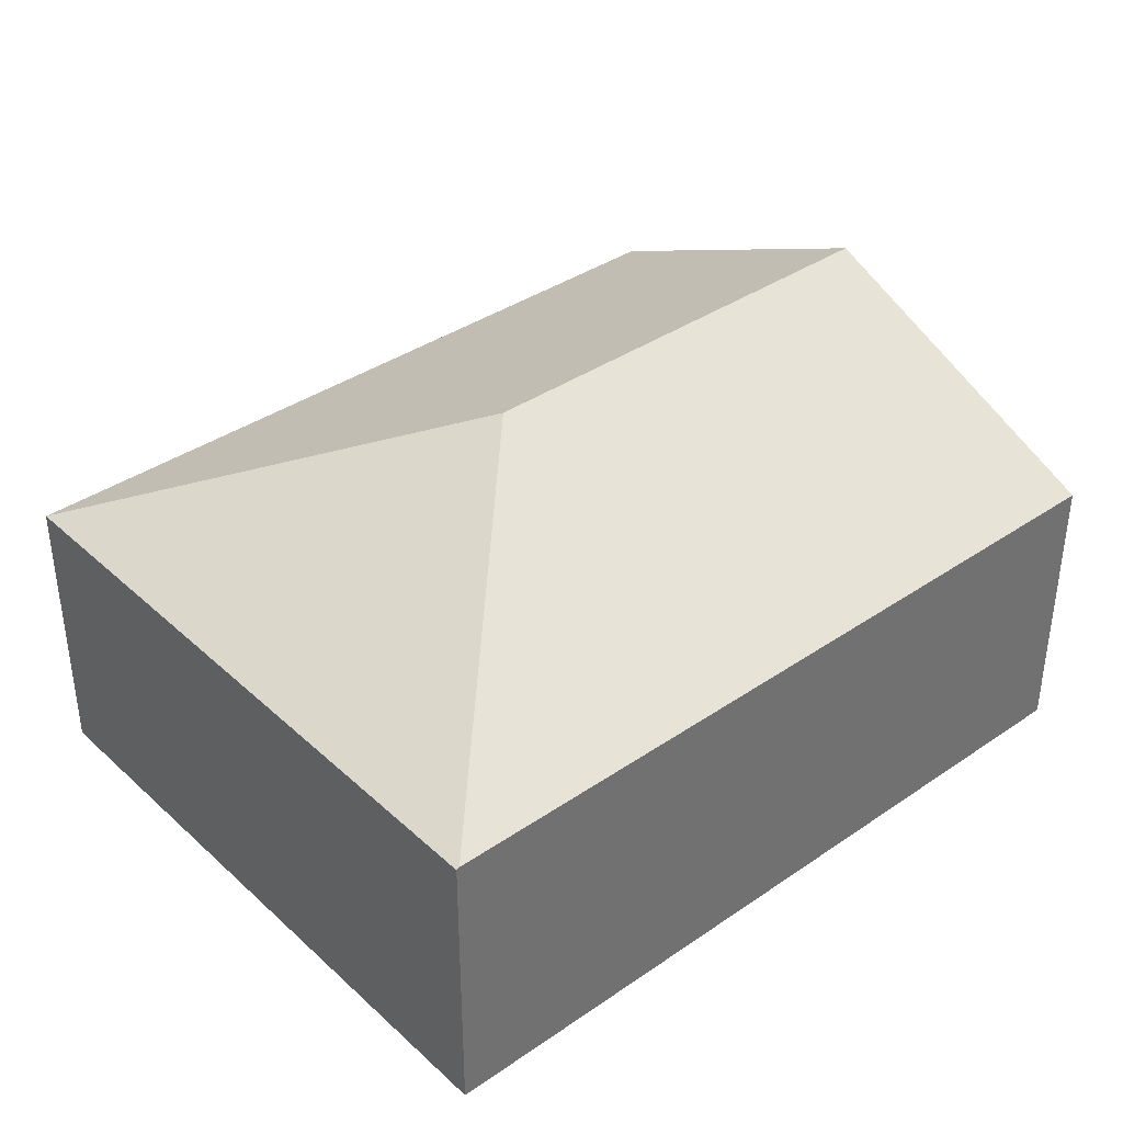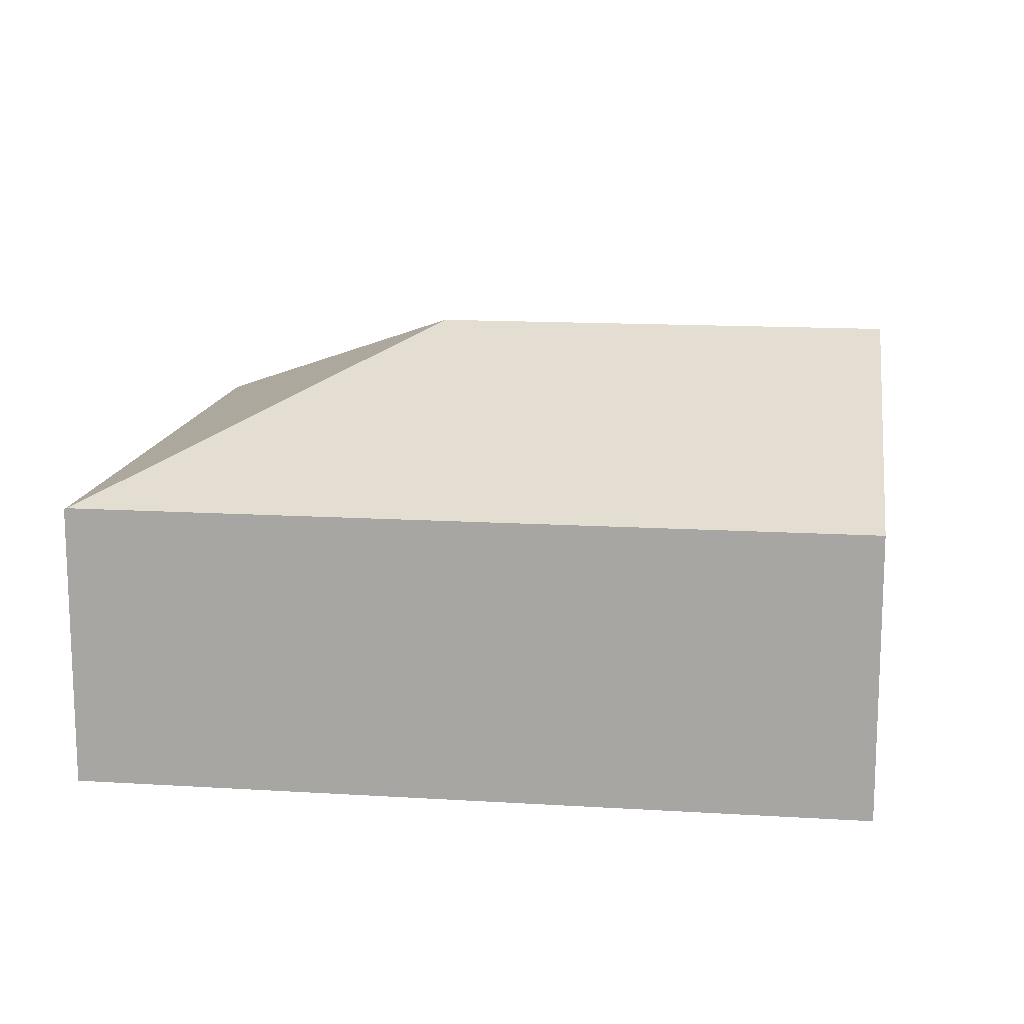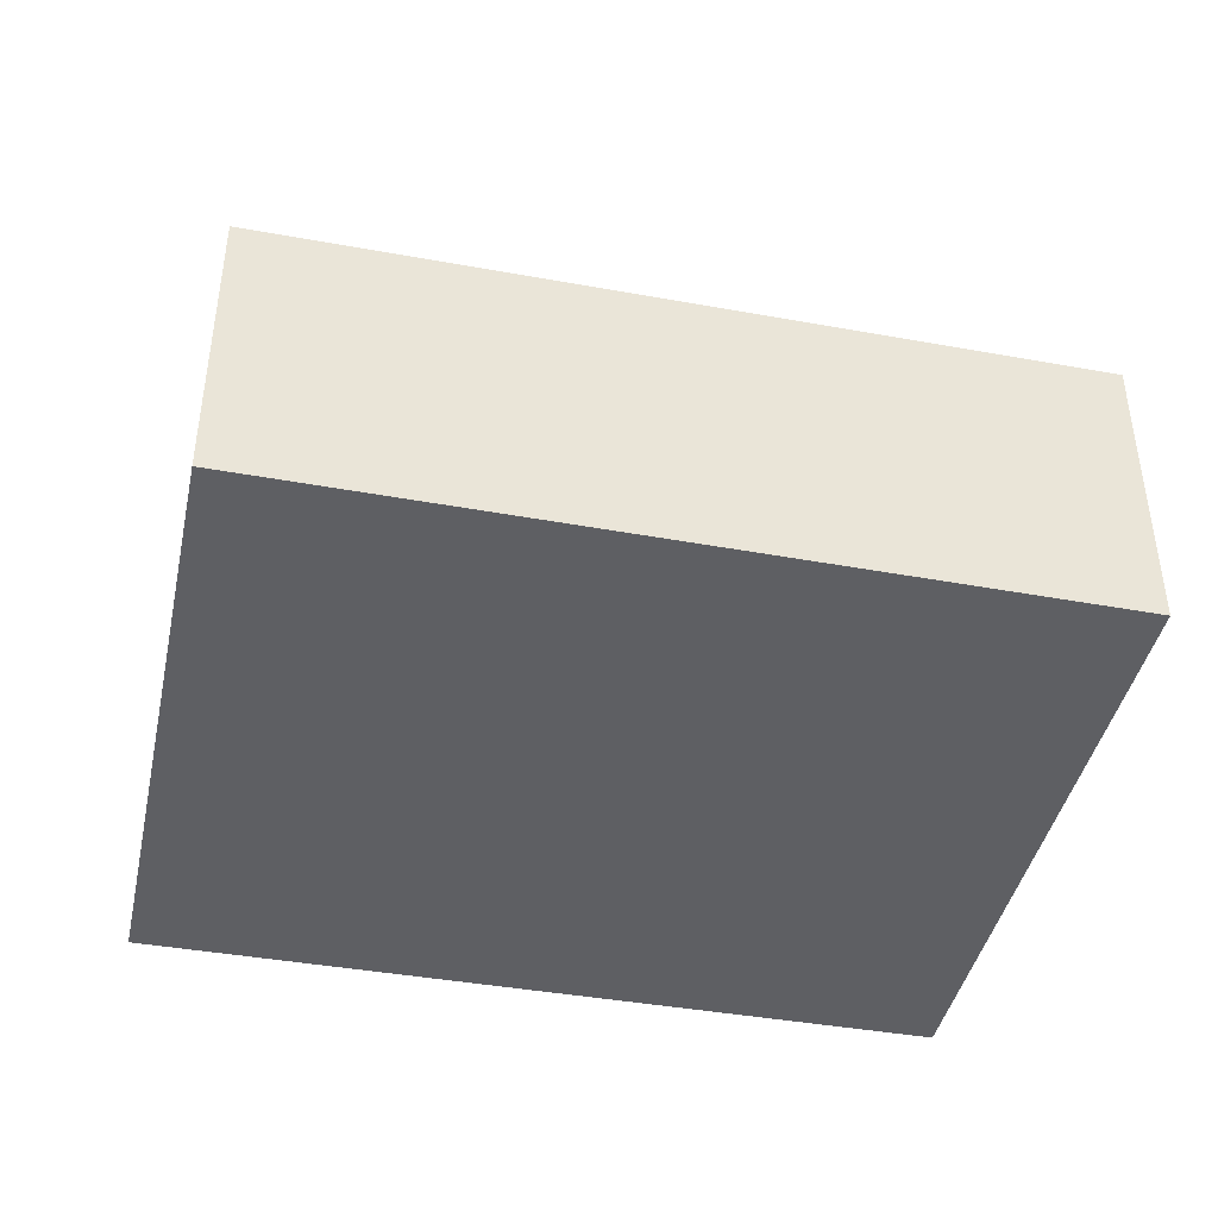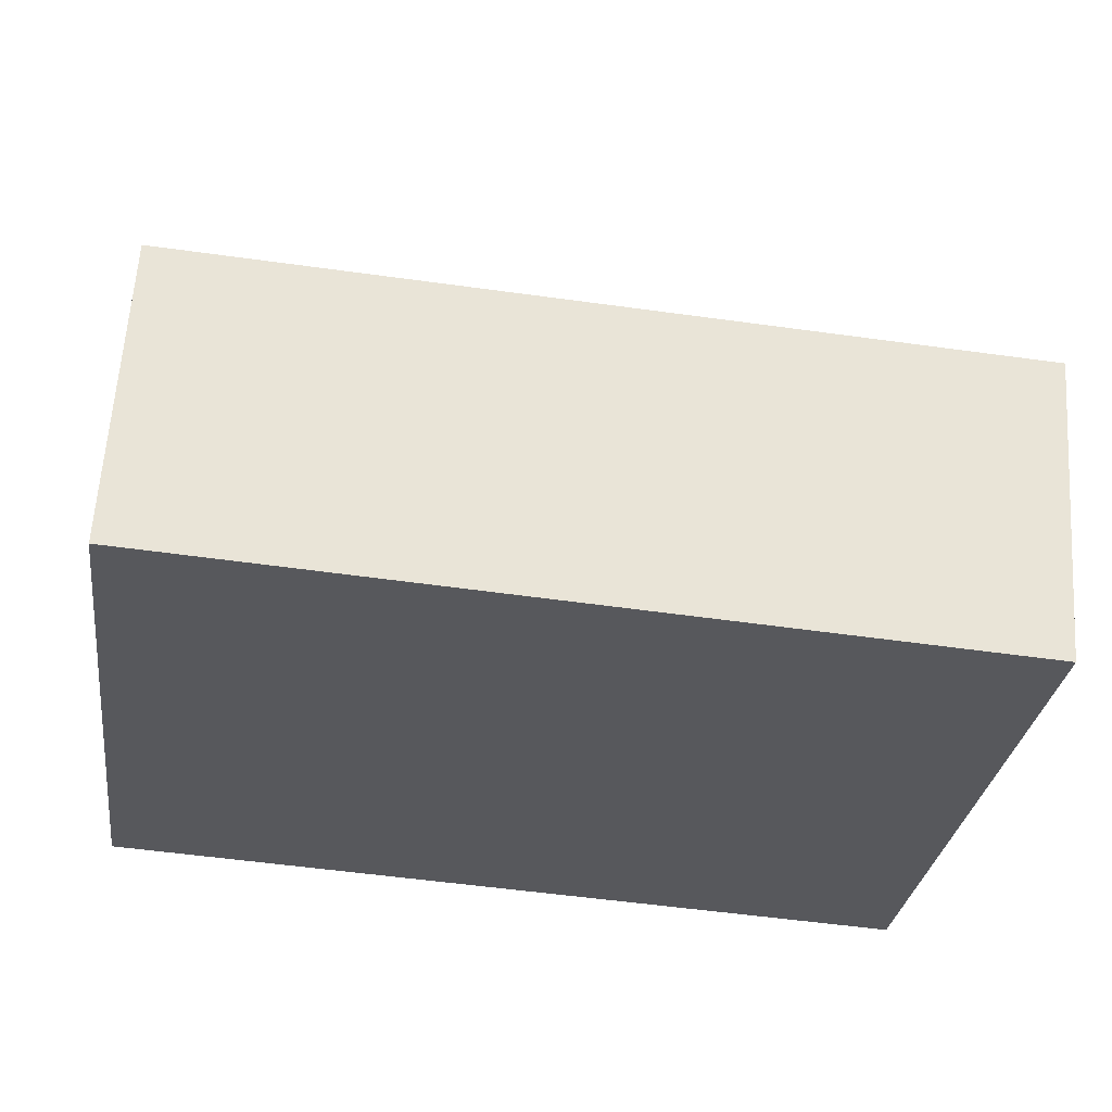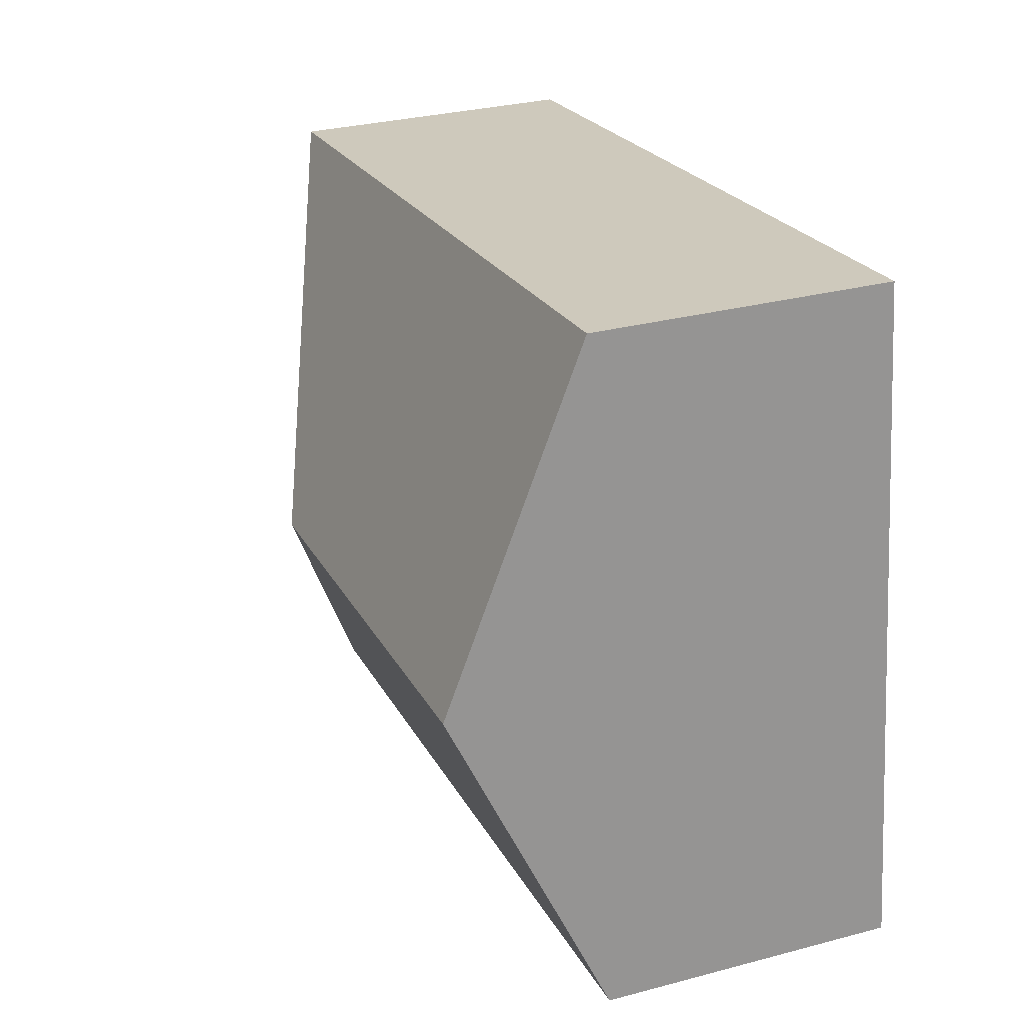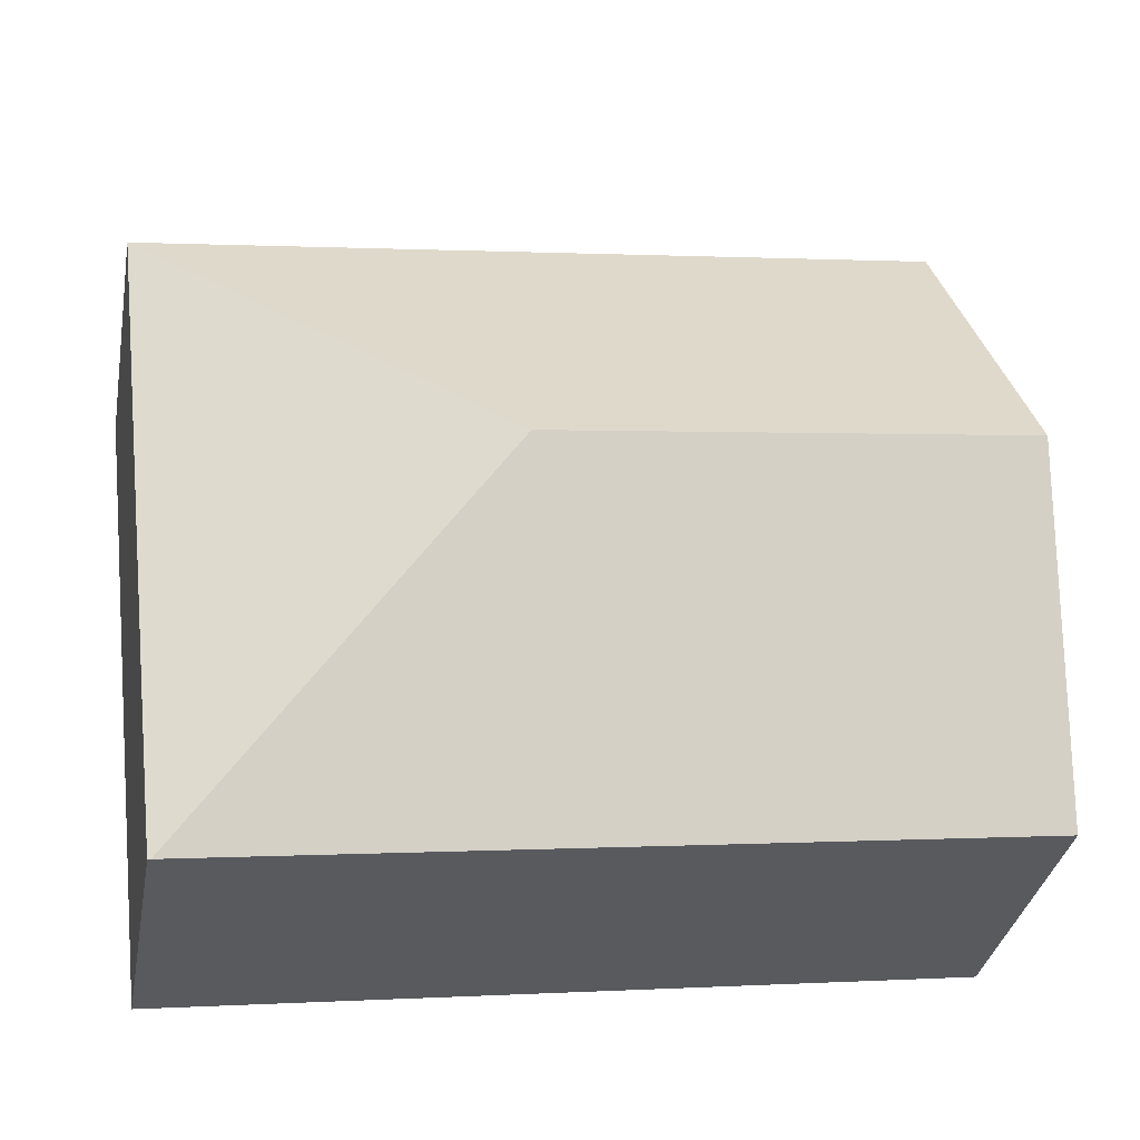
<metadata>
{"format":"obj","ext":"obj","renderer":"f3d","projection":"perspective","resolution":1024,"background":"white","views":[{"elev":37.5,"azim":146.0,"up":"+Y"},{"elev":14.0,"azim":-165.0,"up":"+Y"},{"elev":-41.9,"azim":-4.9,"up":"+Y"},{"elev":61.6,"azim":3.8,"up":"+Z"},{"elev":30.2,"azim":-111.1,"up":"+Z"},{"elev":-34.6,"azim":169.5,"up":"+Z"}]}
</metadata>
<code>
v  6.764 2.449 -0.859
v  7.461 2.459 4.651
v  6.789 2.438 -0.862
v  4.357 3.682 2.257
v  0.359 3.682 2.765
v  0 2.449 1.5e-16
v  0.72 2.441 5.547
v  6.789 5.278e-17 -0.862
v  0 0 0
v  6.764 5.26e-17 -0.859
v  0.359 -1.693e-16 2.765
v  0.72 -3.397e-16 5.547
v  7.461 -2.848e-16 4.651
g defaultobject
f 1 2 3
f 2 1 4
f 5 1 6
f 1 5 4
f 2 5 7
f 5 2 4
f 3 6 1
f 6 3 8
f 6 8 9
f 9 8 10
f 9 5 6
f 5 9 7
f 7 9 11
f 7 11 12
f 7 13 2
f 13 7 12
f 13 3 2
f 3 13 8
f 8 9 10
f 9 8 13
f 9 13 11
f 11 13 12

</code>
